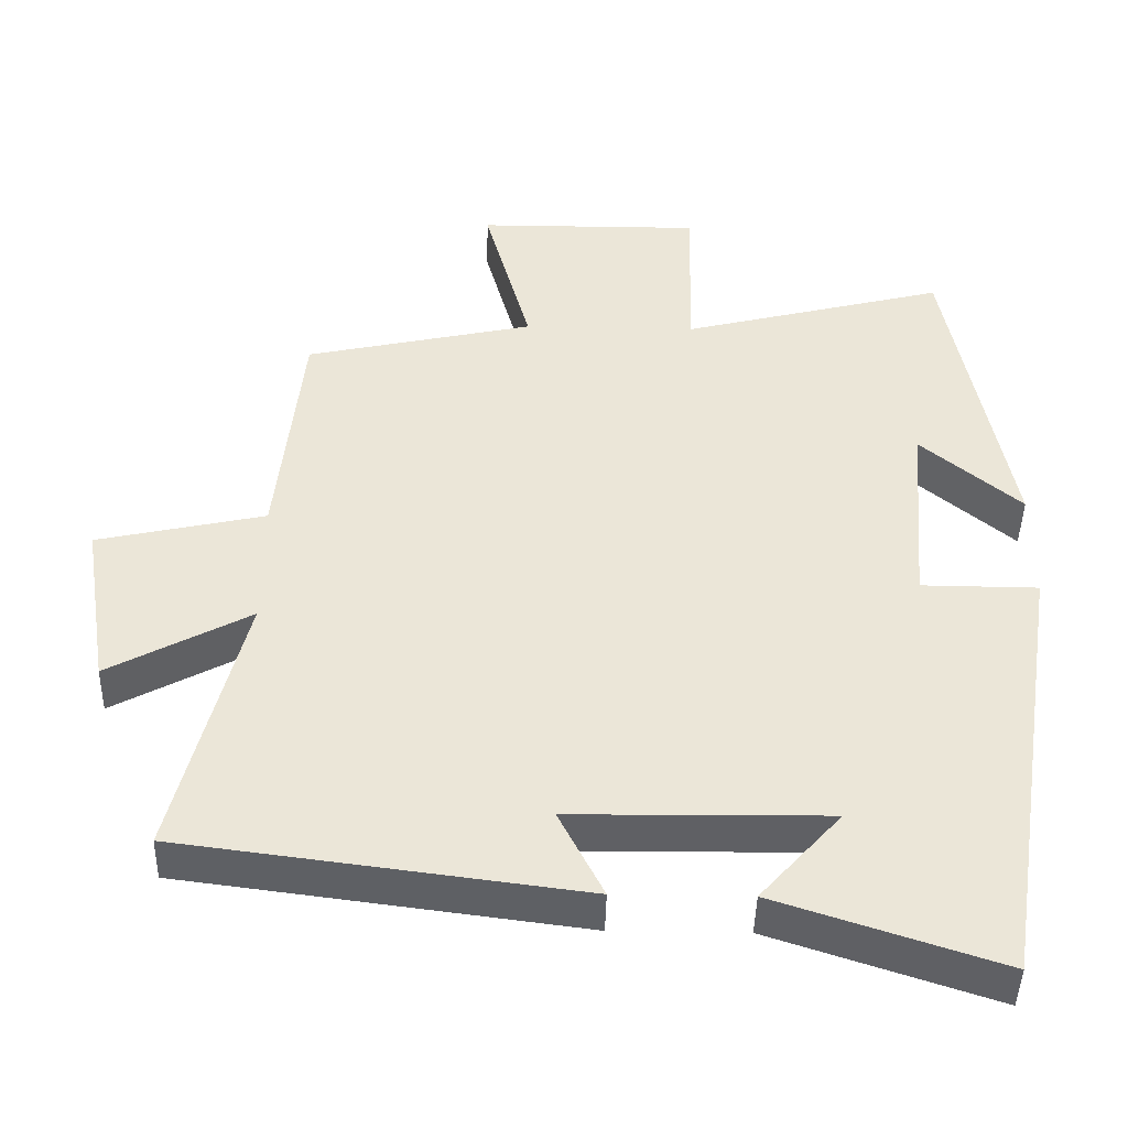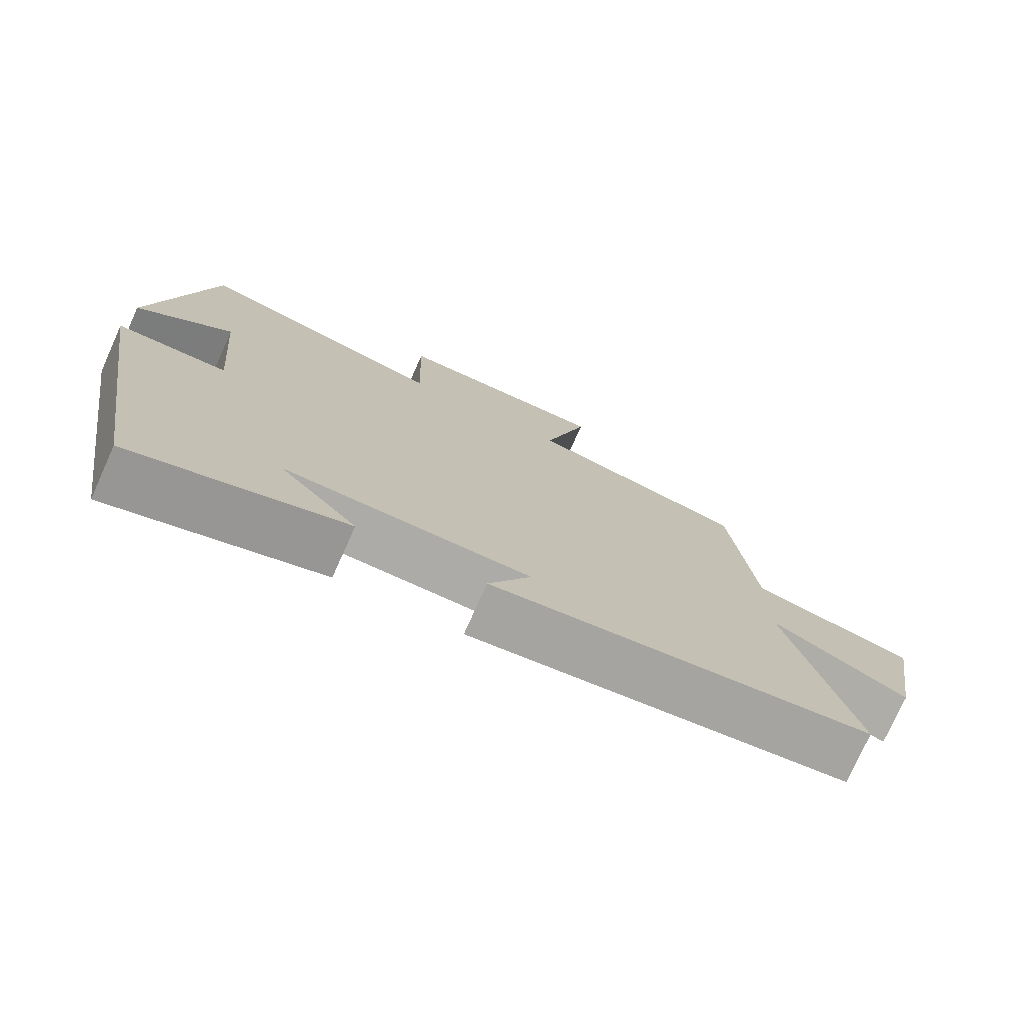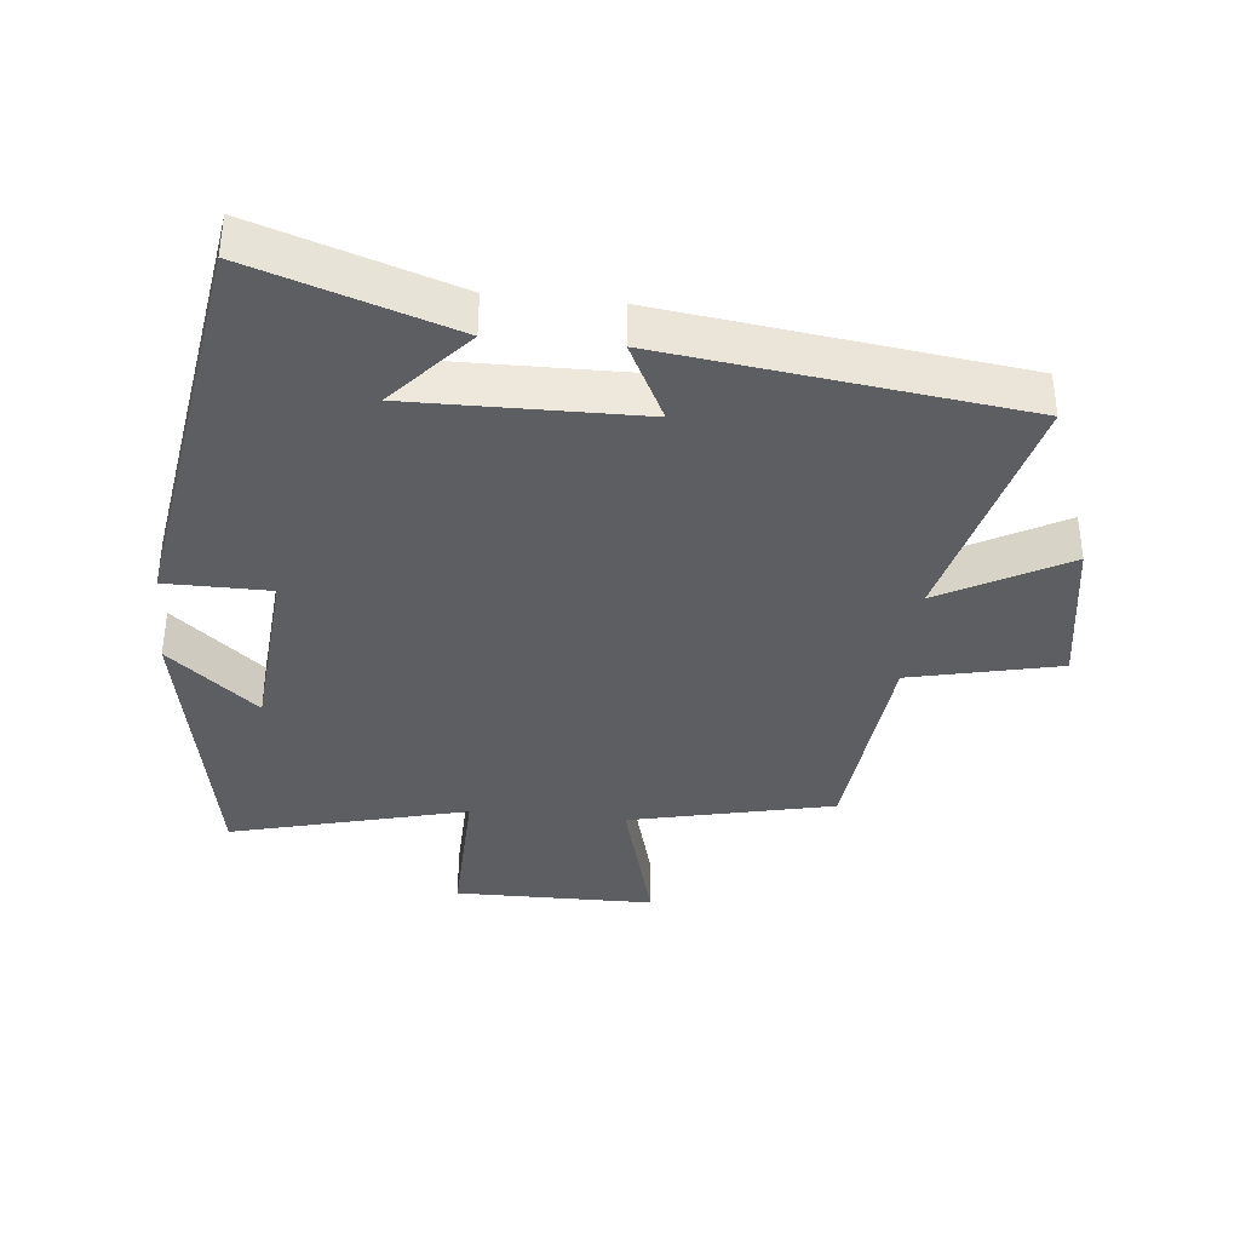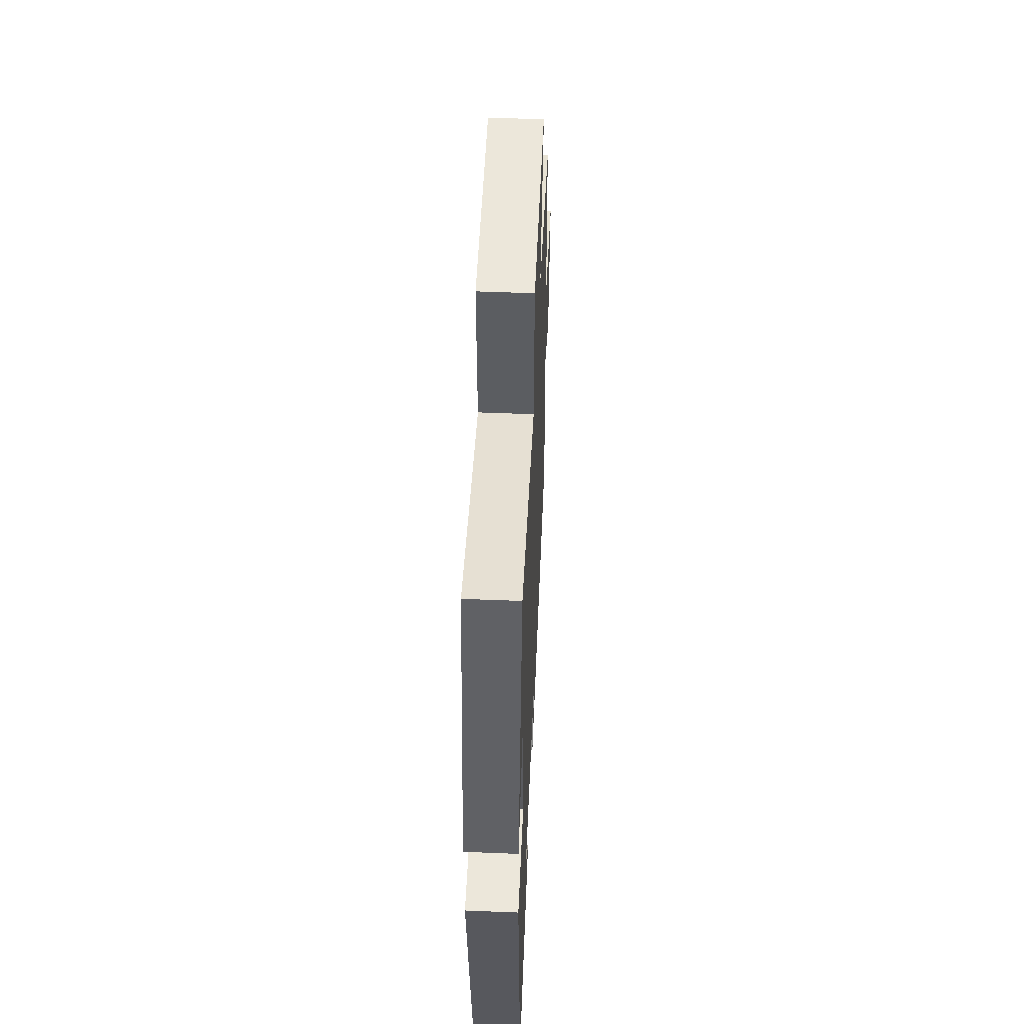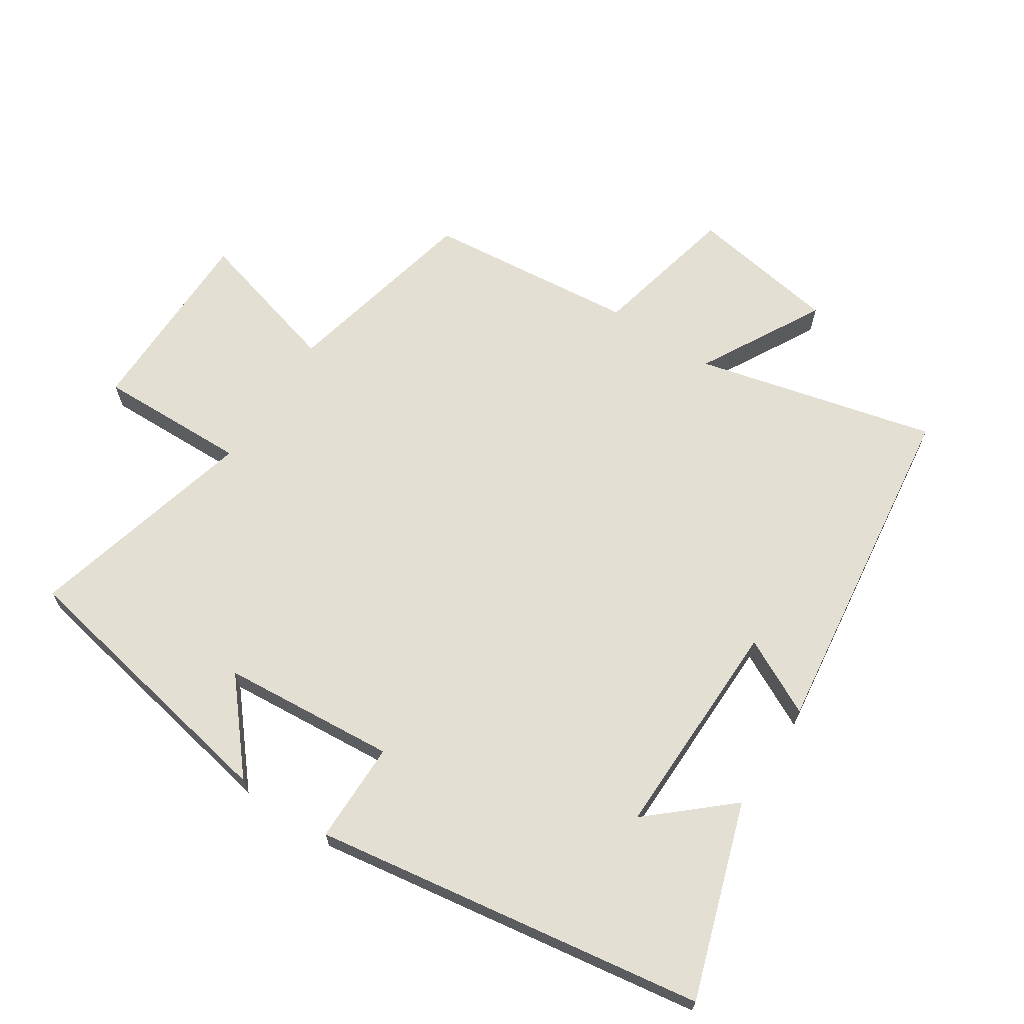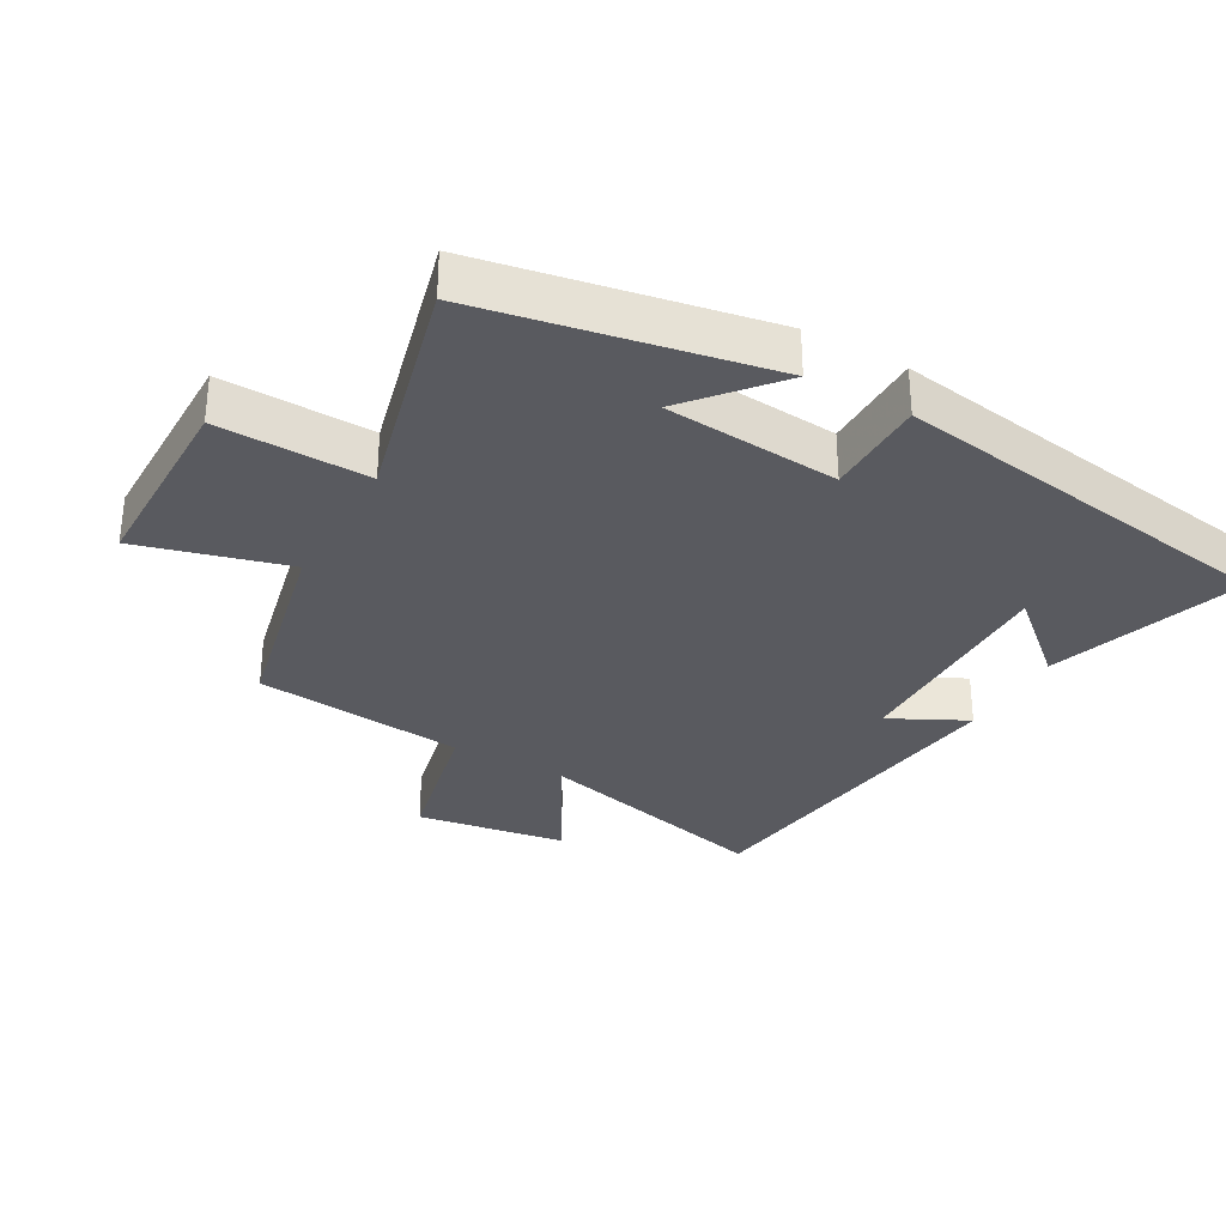
<metadata>
{"format":"obj","ext":"obj","renderer":"f3d","projection":"perspective","resolution":1024,"background":"white","views":[{"elev":-44.4,"azim":-1.3,"up":"+Z"},{"elev":-76.0,"azim":155.8,"up":"+Z"},{"elev":-37.6,"azim":174.3,"up":"+Y"},{"elev":52.4,"azim":92.5,"up":"+Z"},{"elev":66.9,"azim":123.3,"up":"+Y"},{"elev":-31.9,"azim":60.6,"up":"+Y"}]}
</metadata>
<code>
v -0.467 0.07 0.432
v -0.163 0.07 0.5
v -0.225 0.07 0.727
v 0.073 0.07 0.729
v 0.067 0.07 0.5
v 0.419 0.07 0.59
v 0.5 0.07 0.156
v 0.367 0.07 0.269
v 0.345 0.07 0.003
v 0.5 0.07 0.002
v 0.407 0.07 -0.598
v 0.111 0.07 -0.5
v 0.218 0.07 -0.379
v -0.122 0.07 -0.383
v -0.063 0.07 -0.5
v -0.591 0.07 -0.431
v -0.5 0.07 -0.065
v -0.687 0.07 -0.167
v -0.723 0.07 0.061
v -0.5 0.07 0.111
v -0.467 0 0.432
v -0.163 0 0.5
v -0.225 0 0.727
v 0.073 0 0.729
v 0.067 0 0.5
v 0.419 0 0.59
v 0.5 0 0.156
v 0.367 0 0.269
v 0.345 0 0.003
v 0.5 0 0.002
v 0.407 0 -0.598
v 0.111 0 -0.5
v 0.218 0 -0.379
v -0.122 0 -0.383
v -0.063 0 -0.5
v -0.591 0 -0.431
v -0.5 0 -0.065
v -0.687 0 -0.167
v -0.723 0 0.061
v -0.5 0 0.111
f 17 18 19 20
f 17 20 1 2
f 14 15 16 17
f 13 14 17 2
f 11 12 13
f 9 10 11 13
f 8 9 13 2
f 6 7 8
f 5 6 8
f 5 8 2
f 2 3 4 5
f 40 39 38 37
f 22 21 40 37
f 37 36 35 34
f 22 37 34 33
f 33 32 31
f 33 31 30 29
f 22 33 29 28
f 28 27 26
f 28 26 25
f 22 28 25
f 25 24 23 22
f 1 21 22 2
f 2 22 23 3
f 3 23 24 4
f 4 24 25 5
f 5 25 26 6
f 6 26 27 7
f 7 27 28 8
f 8 28 29 9
f 9 29 30 10
f 10 30 31 11
f 11 31 32 12
f 12 32 33 13
f 13 33 34 14
f 14 34 35 15
f 15 35 36 16
f 16 36 37 17
f 17 37 38 18
f 18 38 39 19
f 19 39 40 20
f 20 40 21 1

</code>
